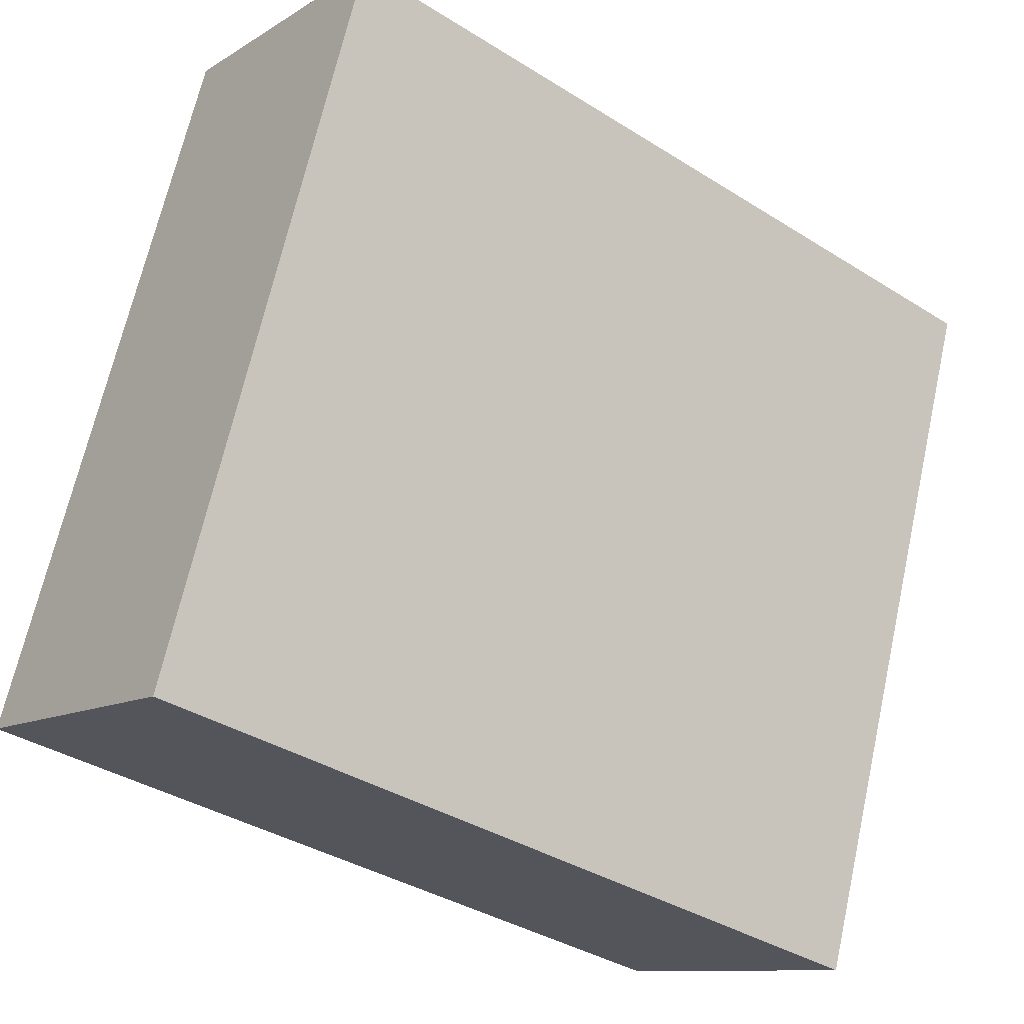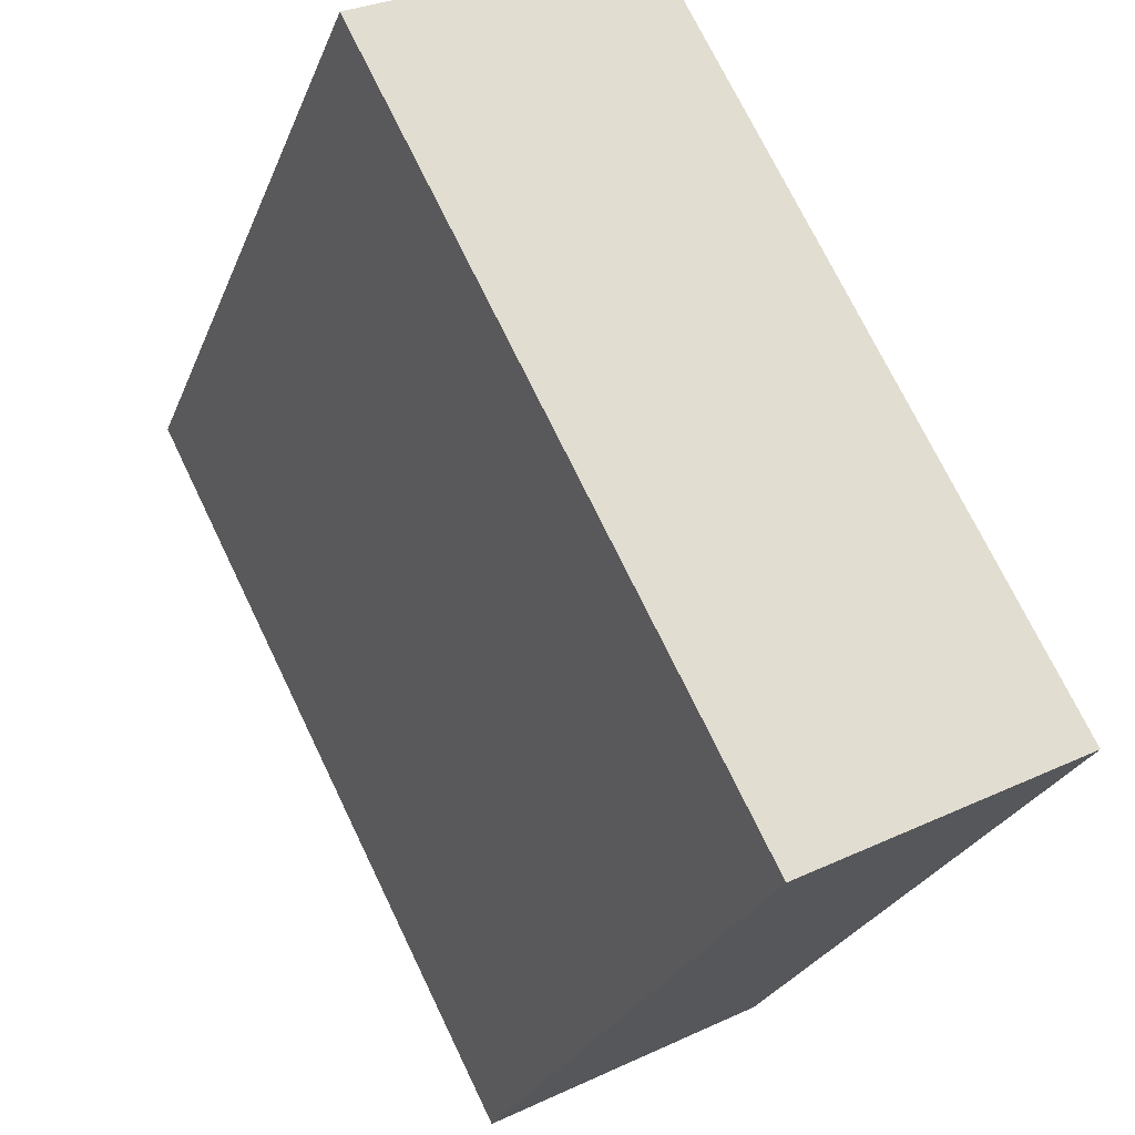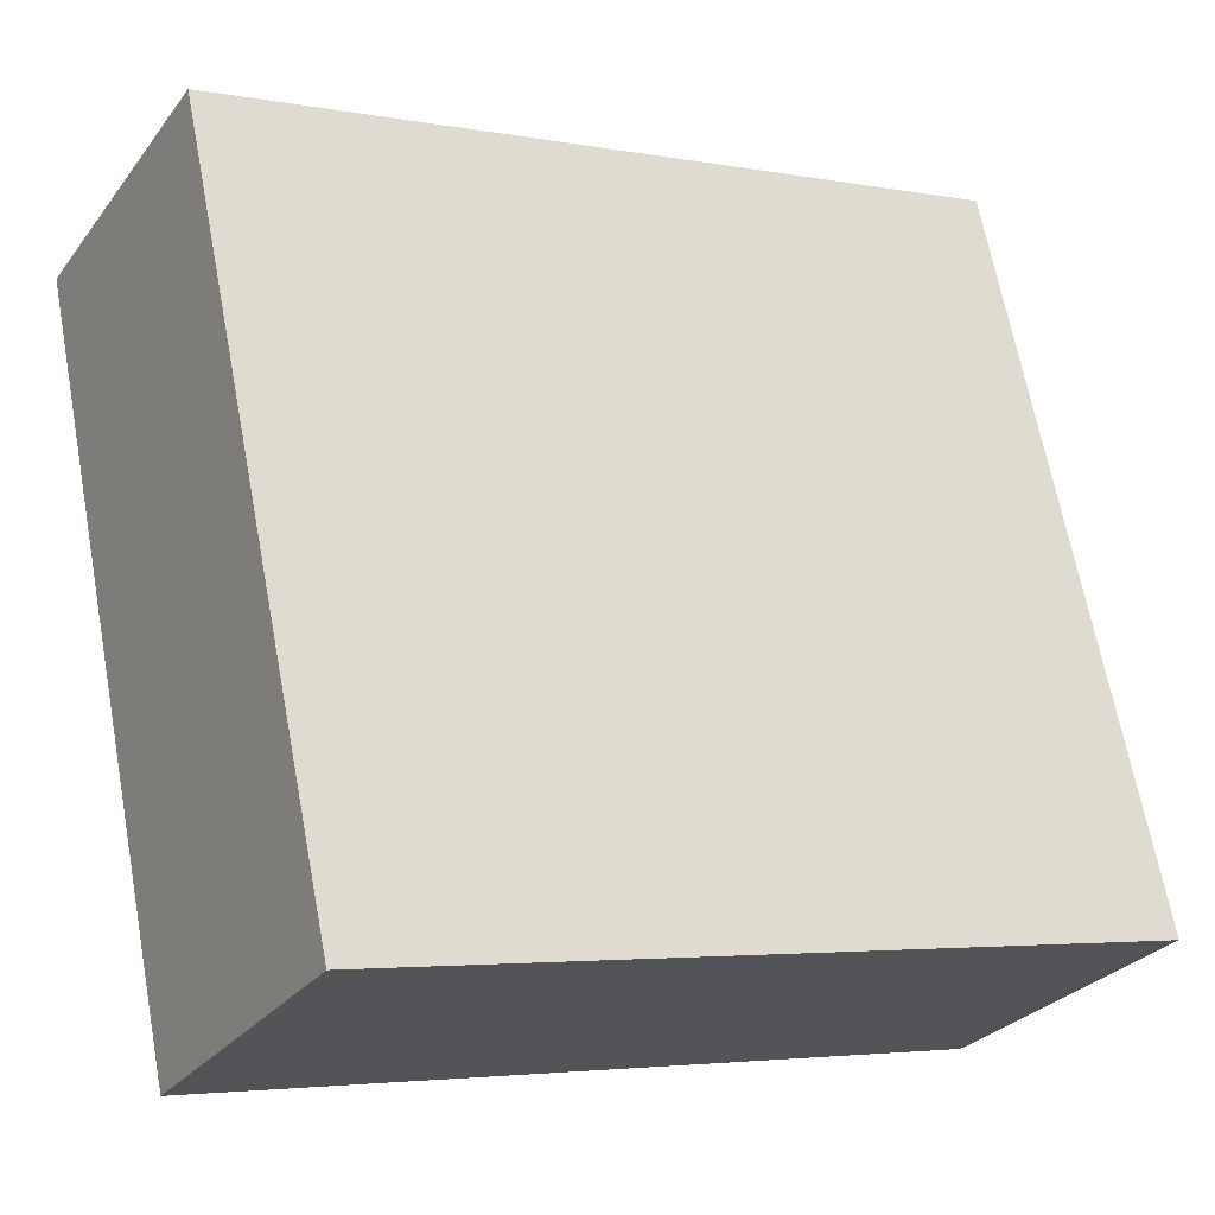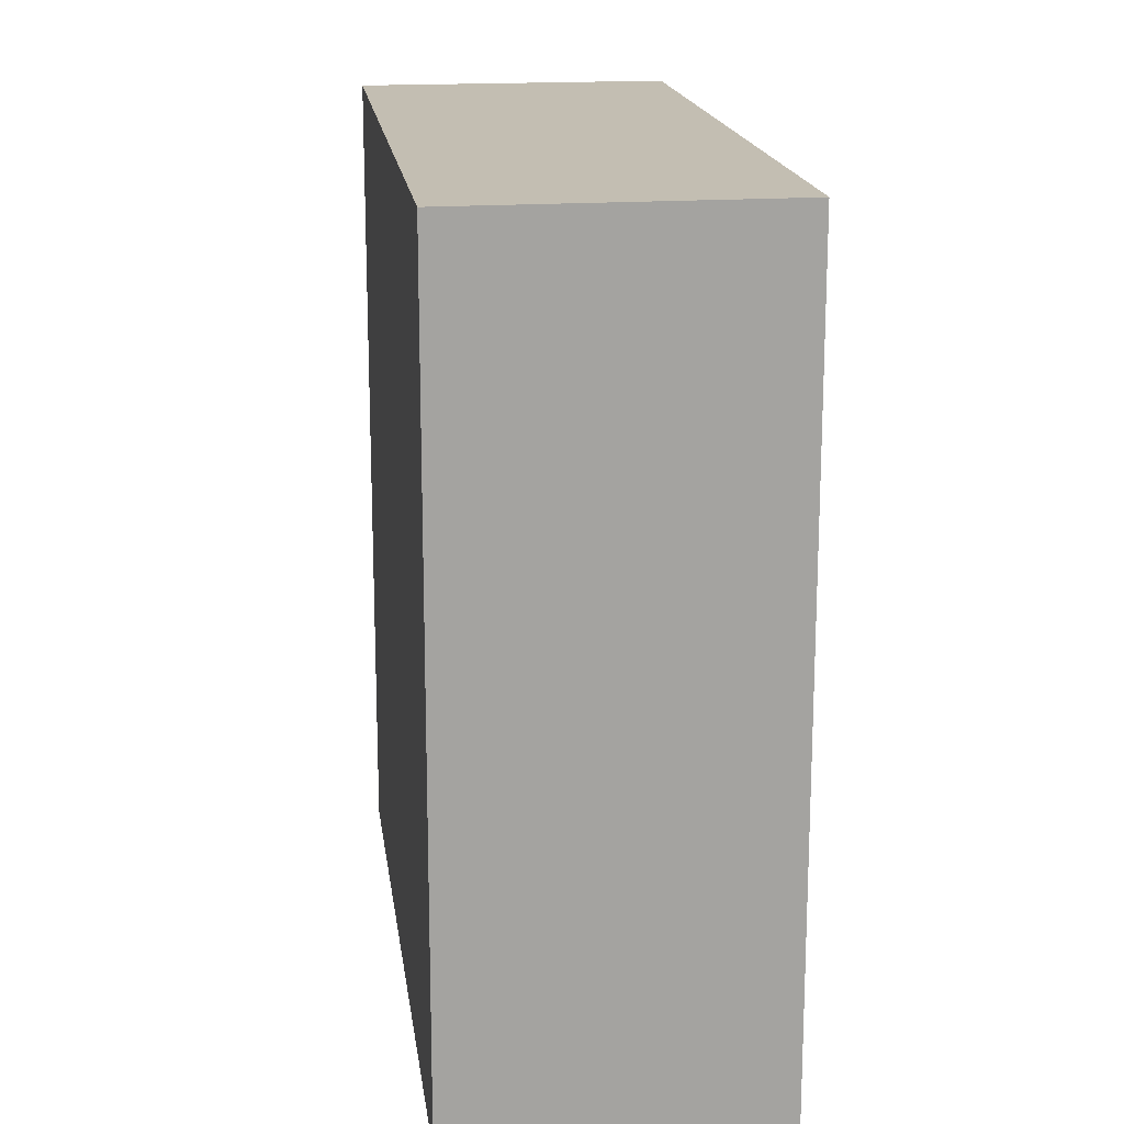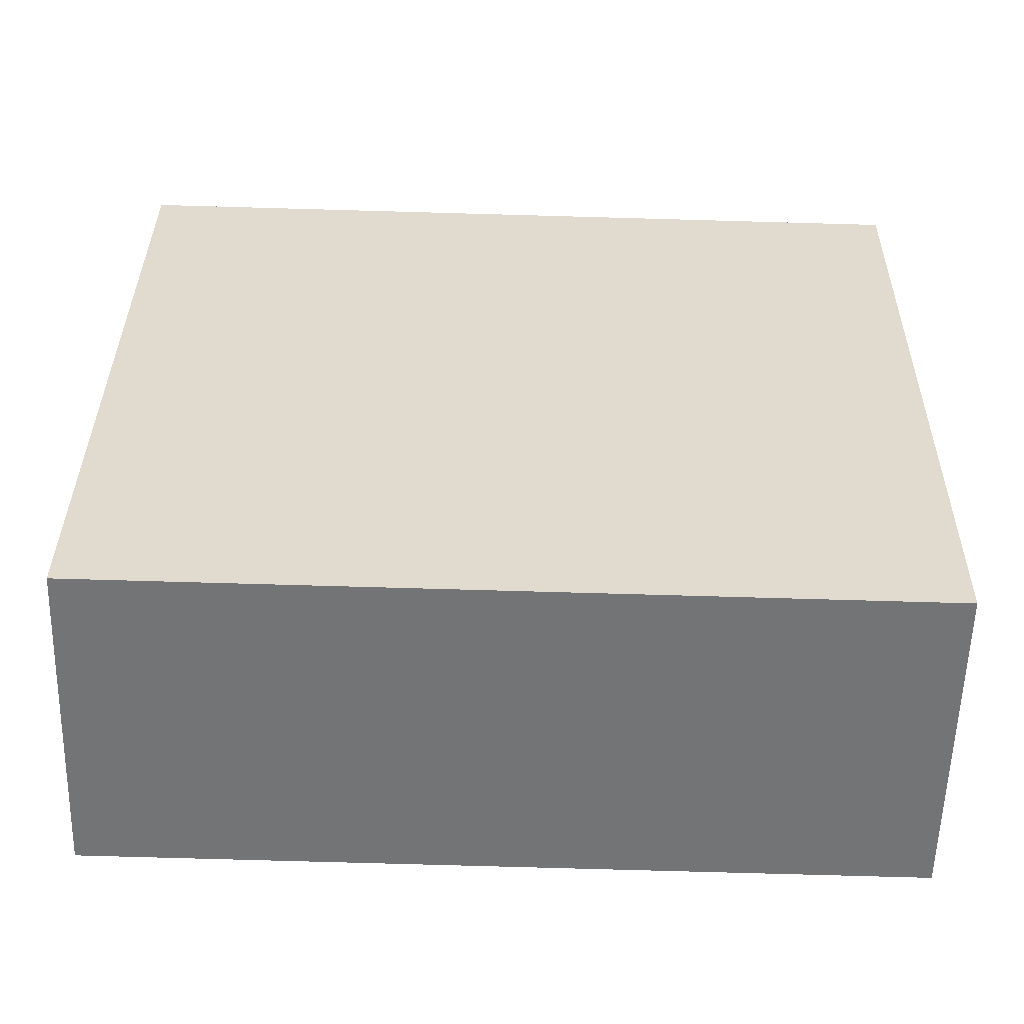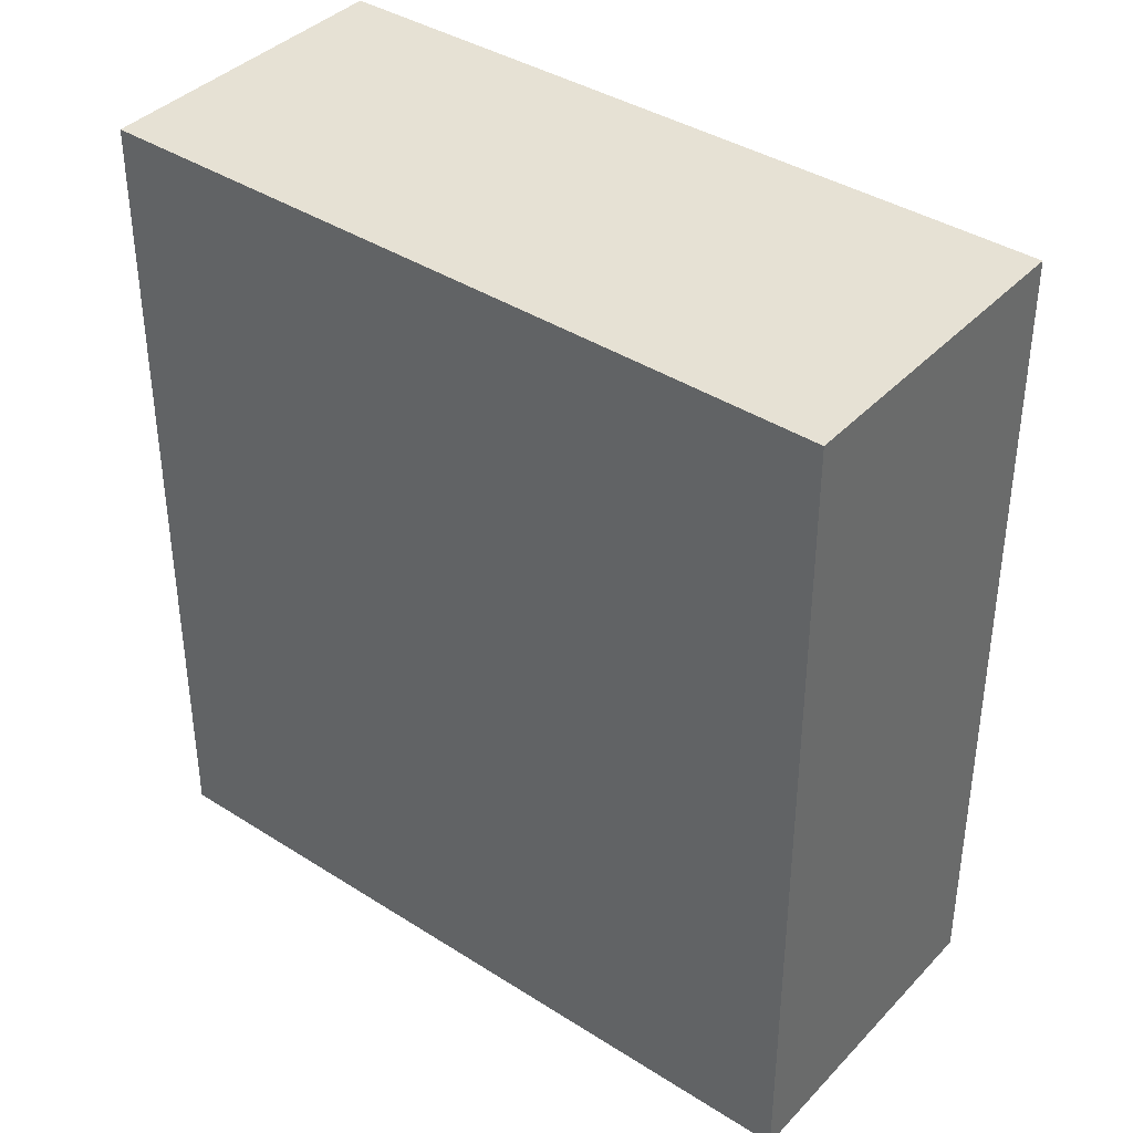
<metadata>
{"format":"obj","ext":"obj","renderer":"f3d","projection":"perspective","resolution":1024,"background":"white","views":[{"elev":-37.5,"azim":51.2,"up":"+Z"},{"elev":72.9,"azim":-25.8,"up":"+Z"},{"elev":-3.9,"azim":-121.6,"up":"+Z"},{"elev":17.5,"azim":-167.1,"up":"+Y"},{"elev":-77.3,"azim":88.4,"up":"+Z"},{"elev":39.2,"azim":149.0,"up":"+Y"}]}
</metadata>
<code>
v  1.17 3.167 -0.45
v  1.035 3.167 2.702
v  2.18 3.167 2.28
v  0 3.167 1.939e-16
v  1.035 -1.655e-16 2.702
v  2.18 -1.396e-16 2.28
v  1.17 2.755e-17 -0.45
v  0 0 0
g defaultobject
f 1 2 3
f 2 1 4
f 5 3 2
f 3 5 6
f 6 1 3
f 1 6 7
f 7 4 1
f 4 7 8
f 8 2 4
f 2 8 5
f 5 7 6
f 7 5 8

</code>
